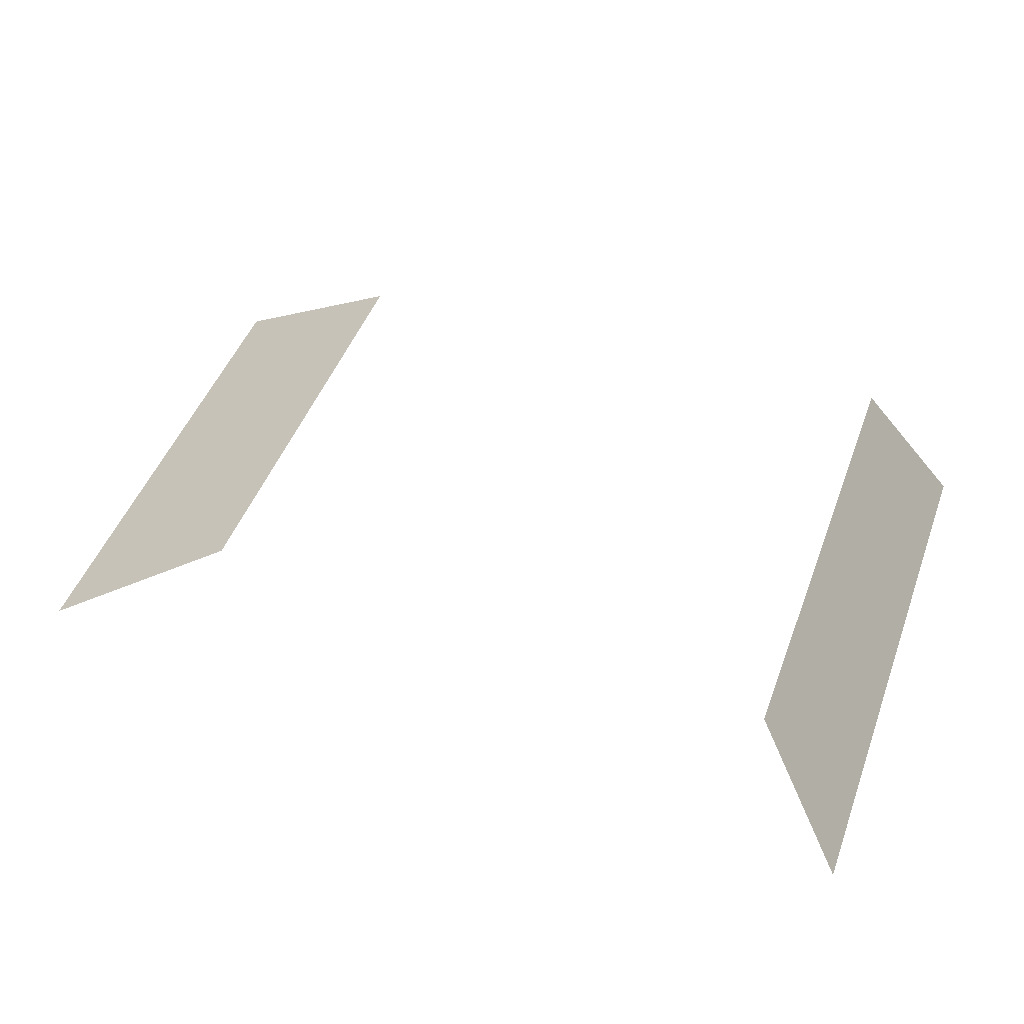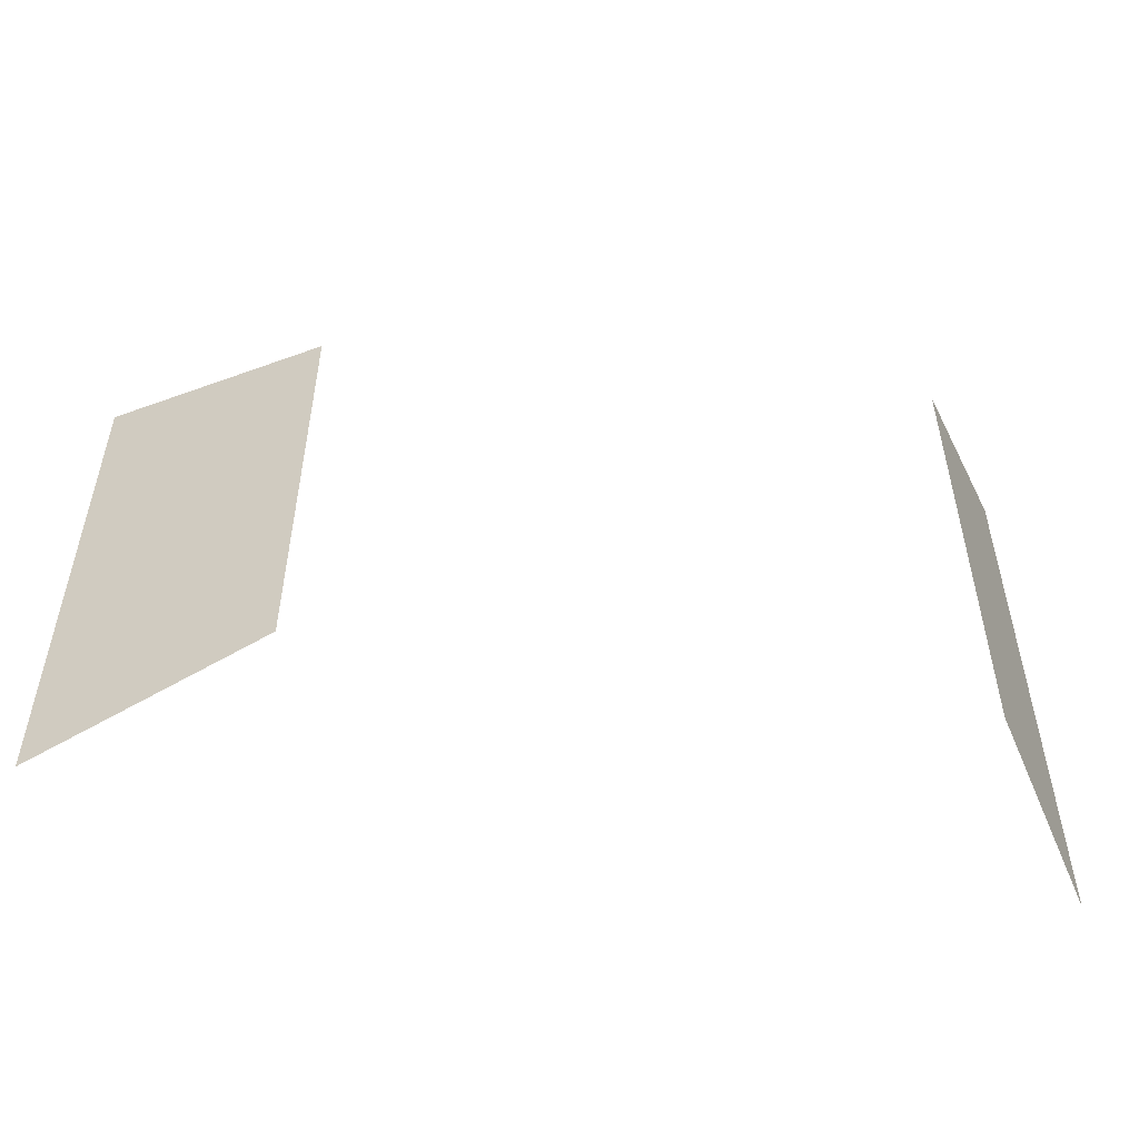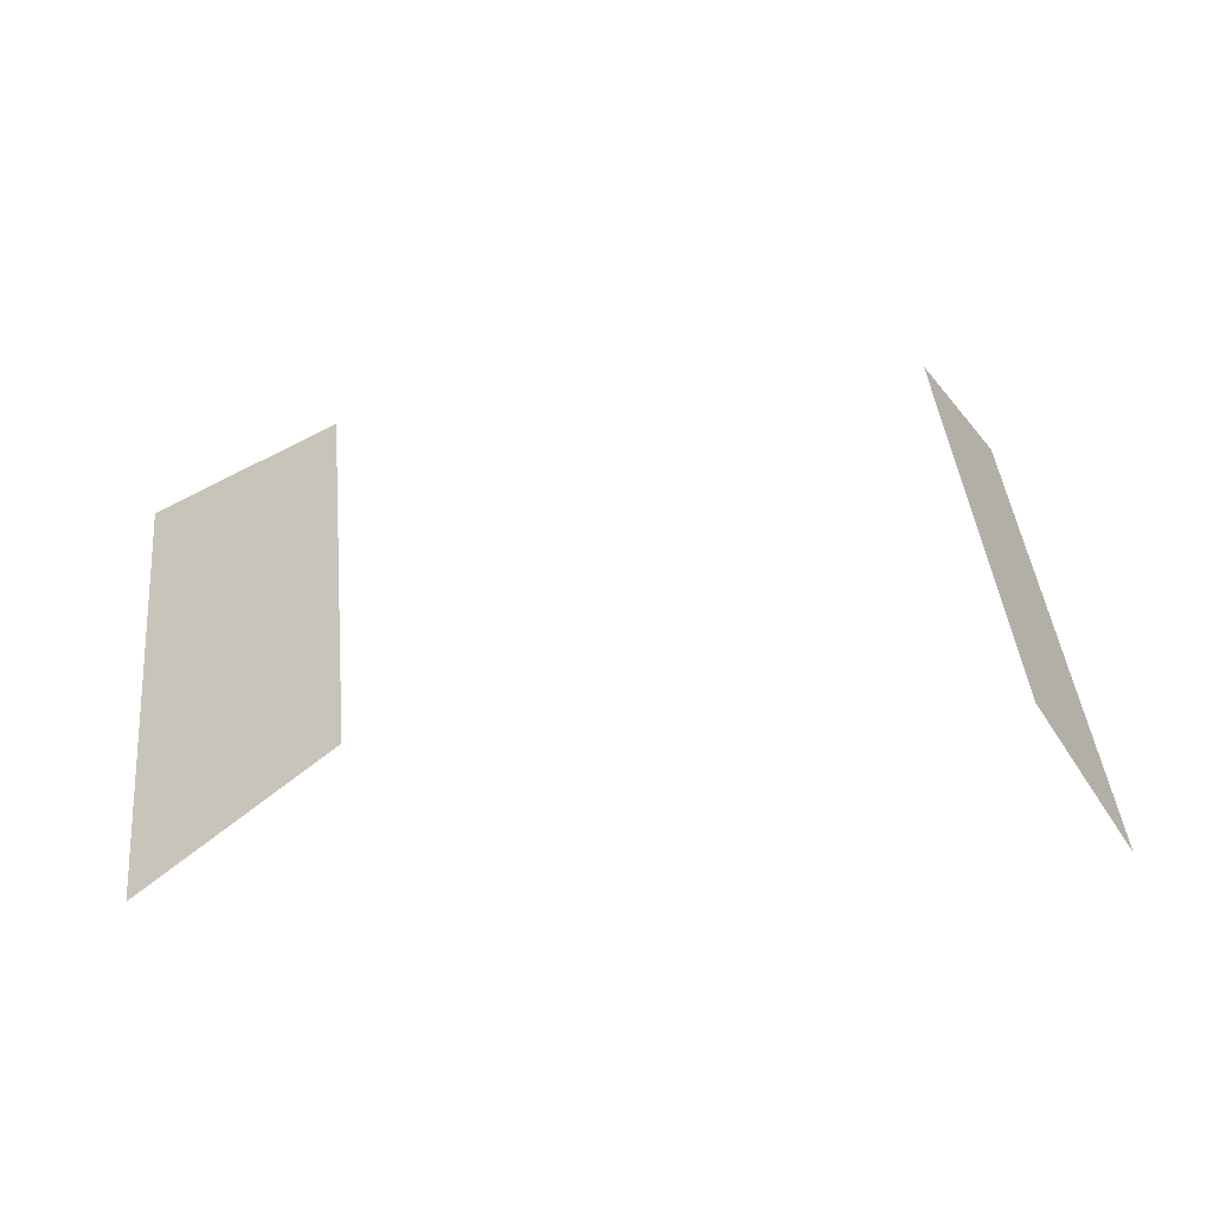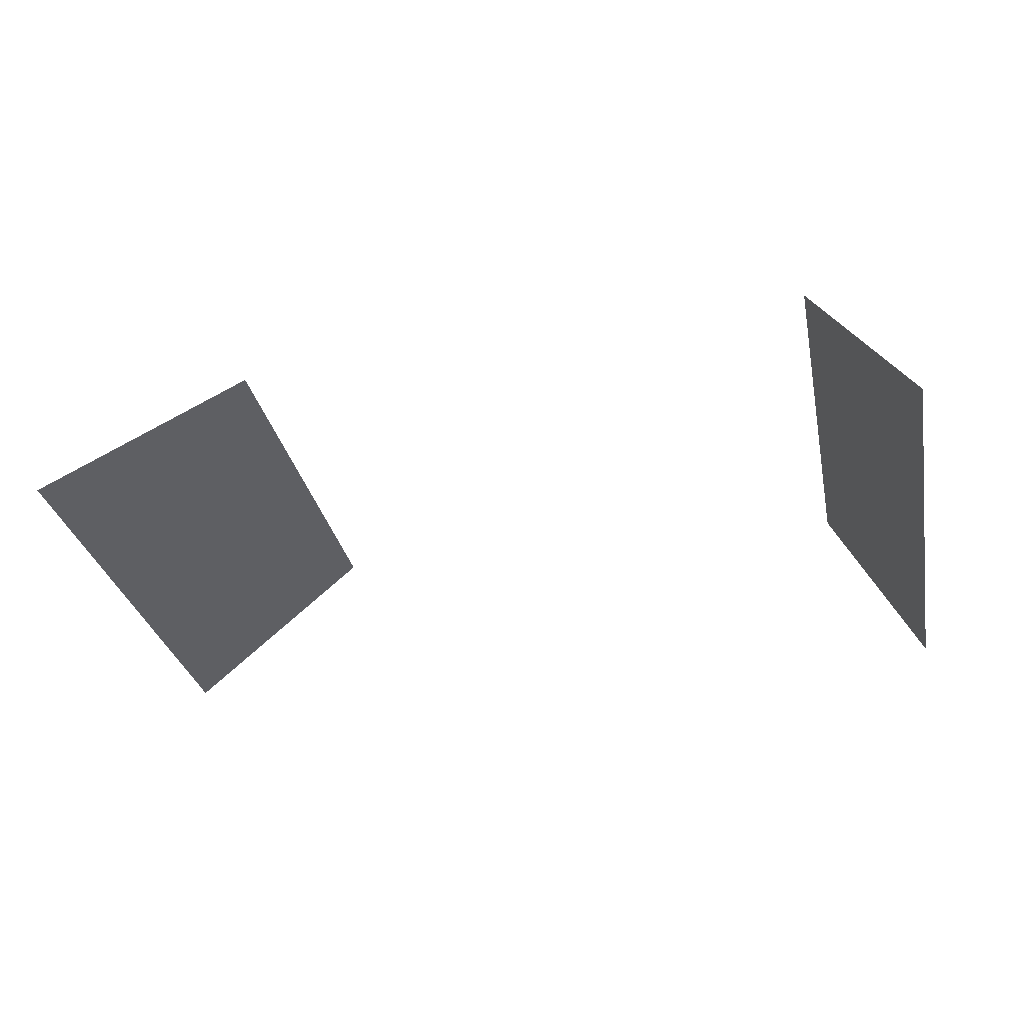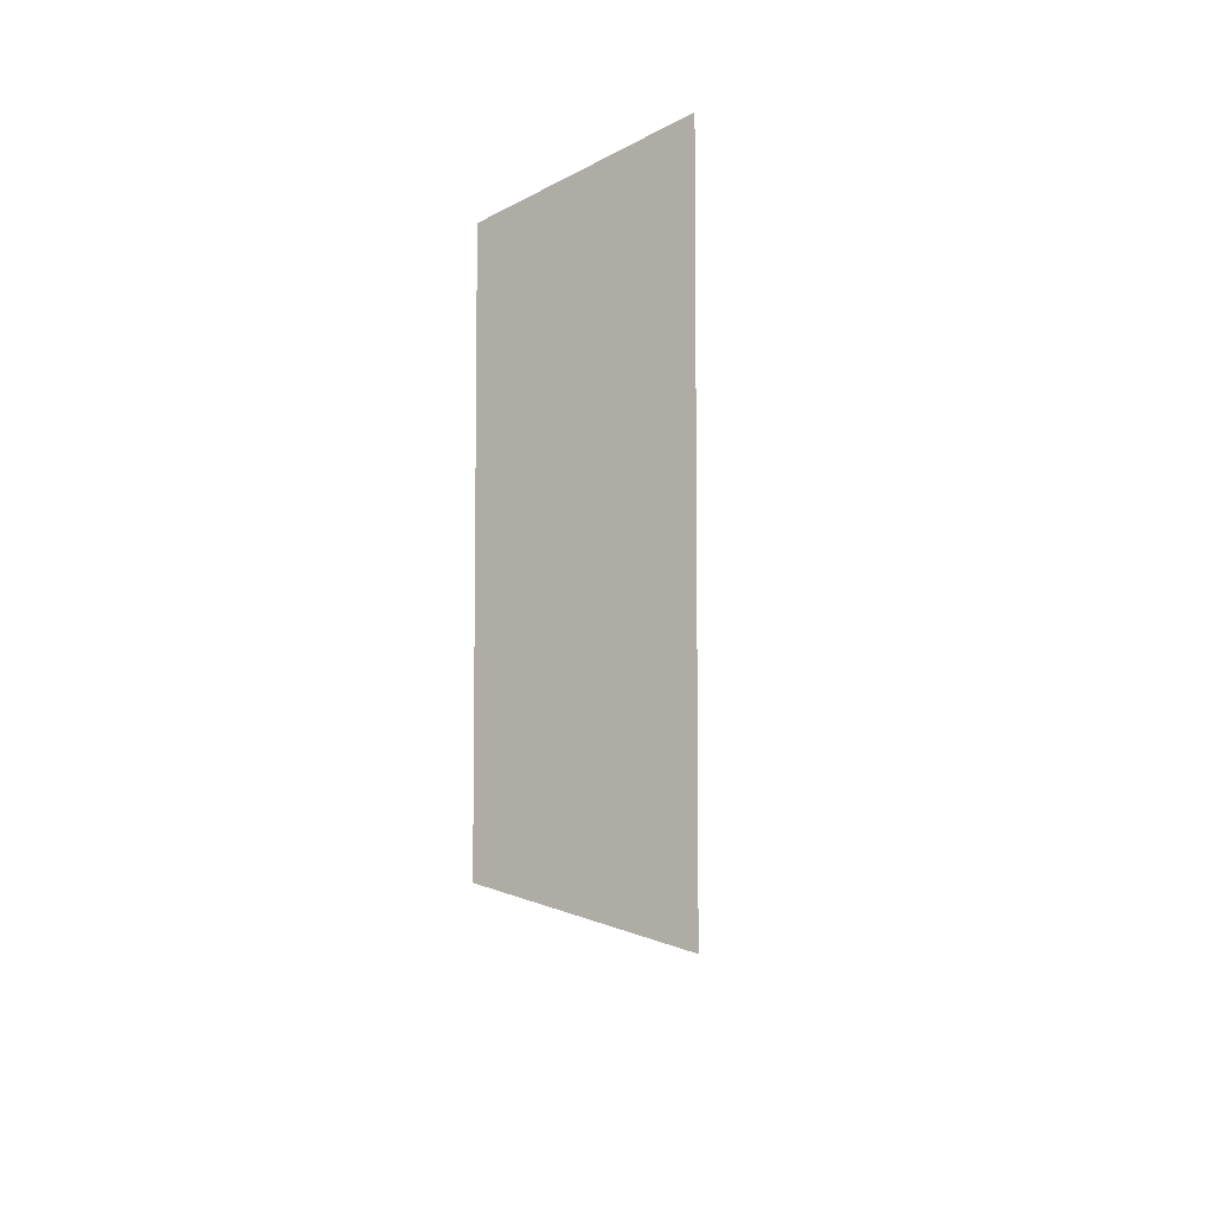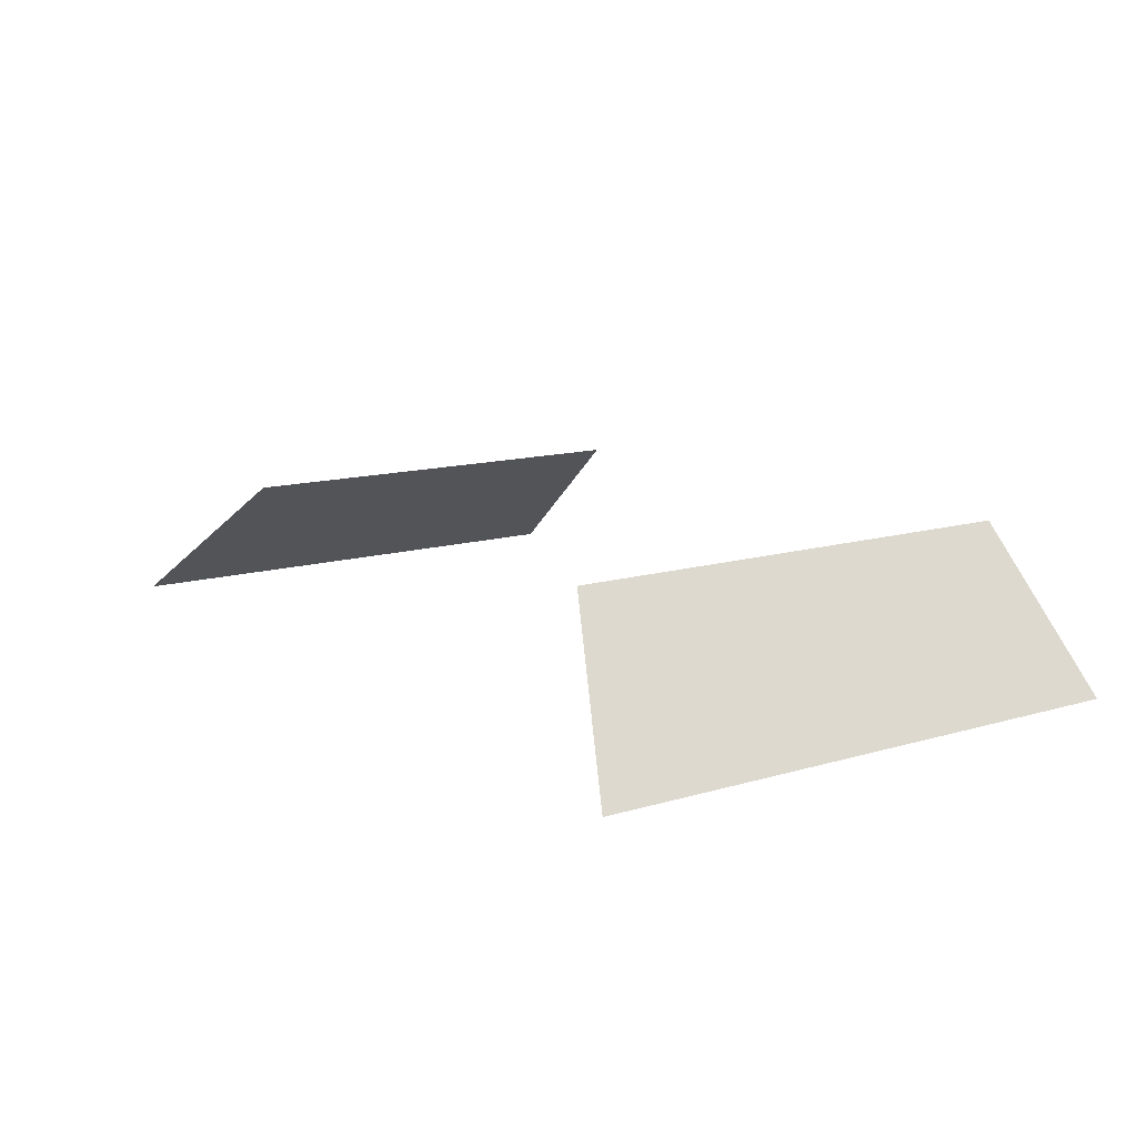
<metadata>
{"format":"obj","ext":"obj","renderer":"f3d","projection":"perspective","resolution":1024,"background":"white","views":[{"elev":48.0,"azim":-159.9,"up":"+Y"},{"elev":-52.5,"azim":172.0,"up":"+Z"},{"elev":44.0,"azim":174.3,"up":"+Y"},{"elev":-30.0,"azim":-168.7,"up":"+Y"},{"elev":-7.0,"azim":-87.6,"up":"+Z"},{"elev":12.5,"azim":-125.2,"up":"+Y"}]}
</metadata>
<code>
o Cube.005_Cube.008
v -2.307 2.088 1.52
v -2.307 2.088 -1.52
v 1.518 2.025 1.385
v 1.518 2.025 -1.385
v -2.952 1.075 1.823
v -2.952 1.075 -1.823
v 2.801 1.137 -1.651
v 2.801 1.137 1.651
v 2.801 1.137 -1.651
v 2.801 1.137 1.651
v 1.518 2.025 -1.385
v 1.518 2.025 1.385
v 2.801 1.137 -1.651
v 2.801 1.137 1.651
v 1.518 2.025 -1.385
v 1.518 2.025 1.385
f 1 6 5
f 1 2 6
f 3 8 10 12
f 10 9 11 12
f 4 3 12 11
f 7 4 11 9
f 8 7 9 10
f 14 13 15 16

</code>
